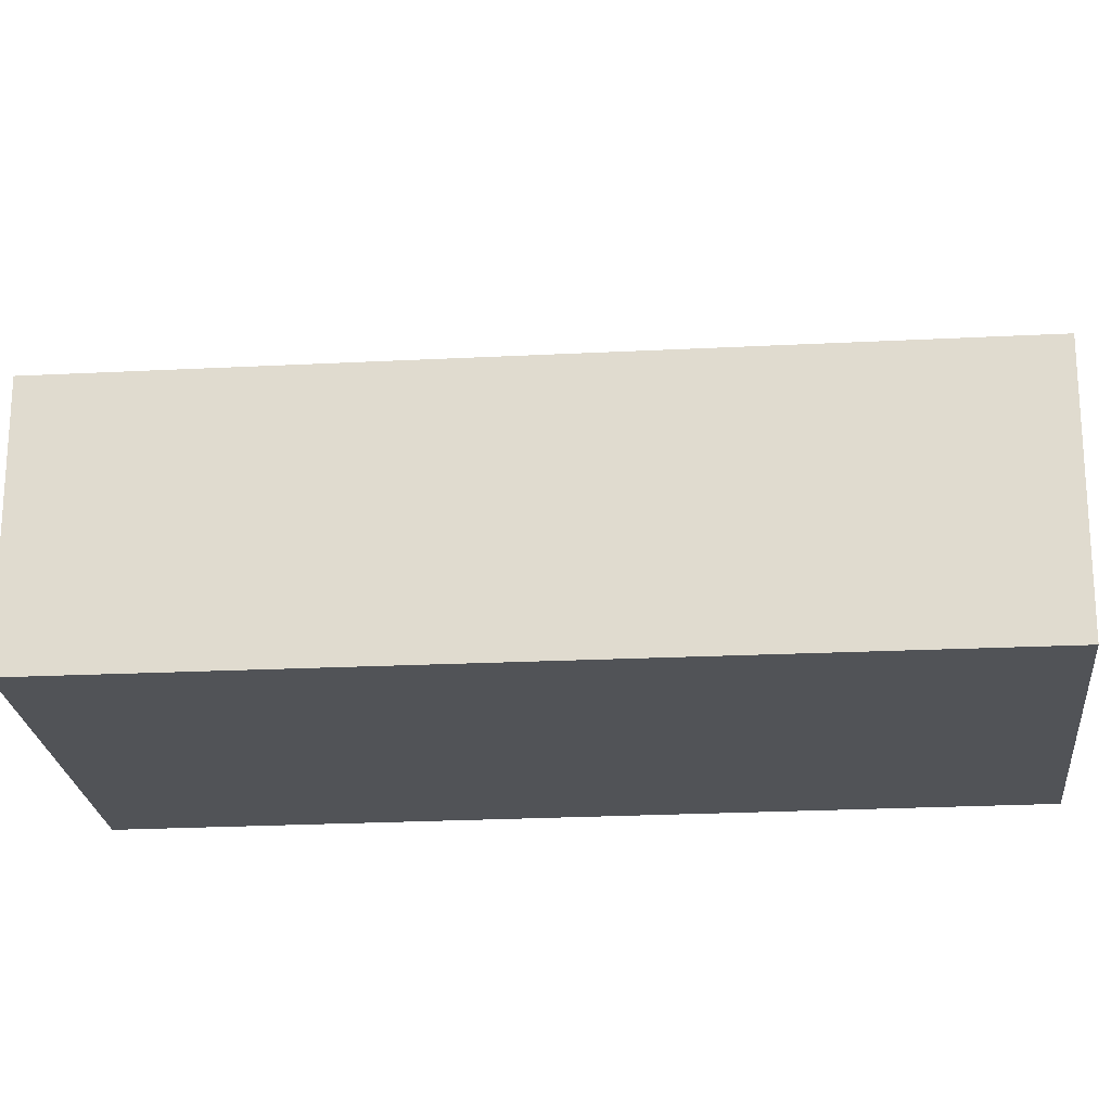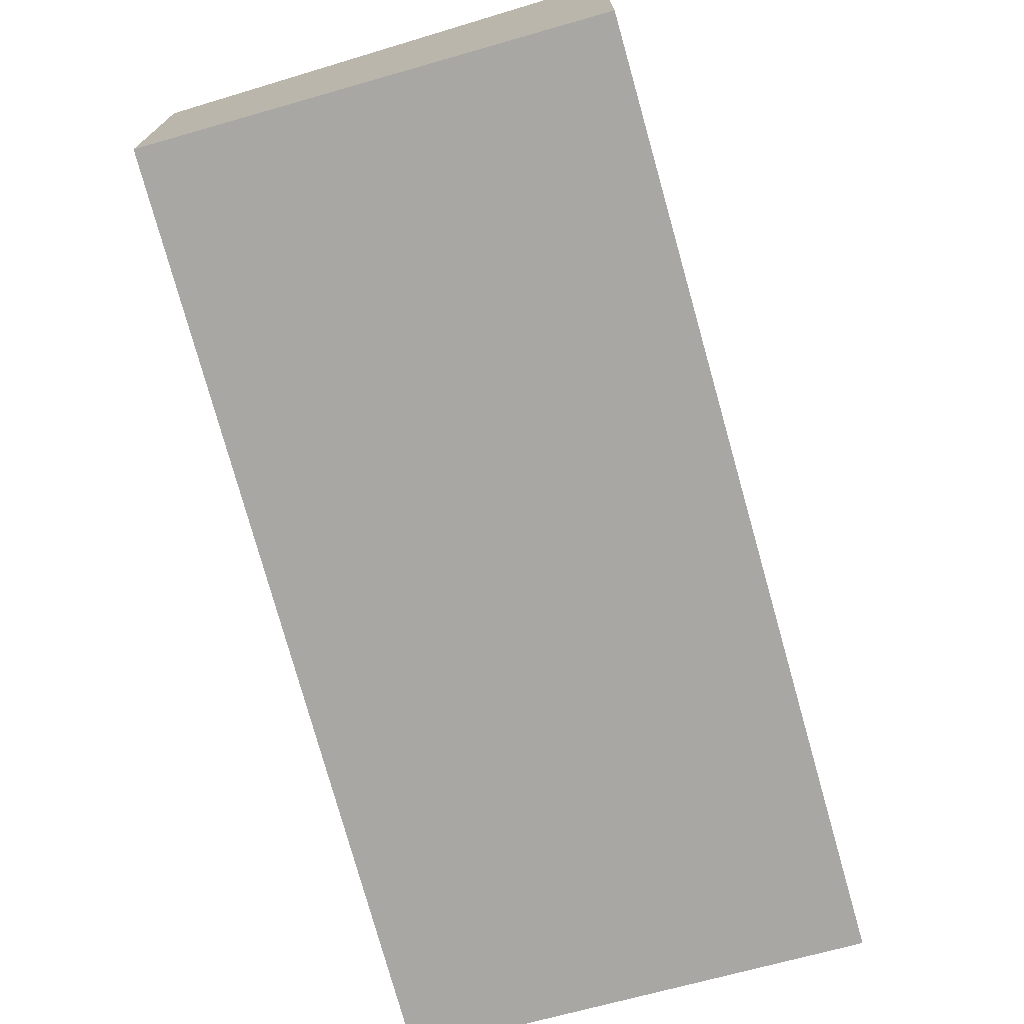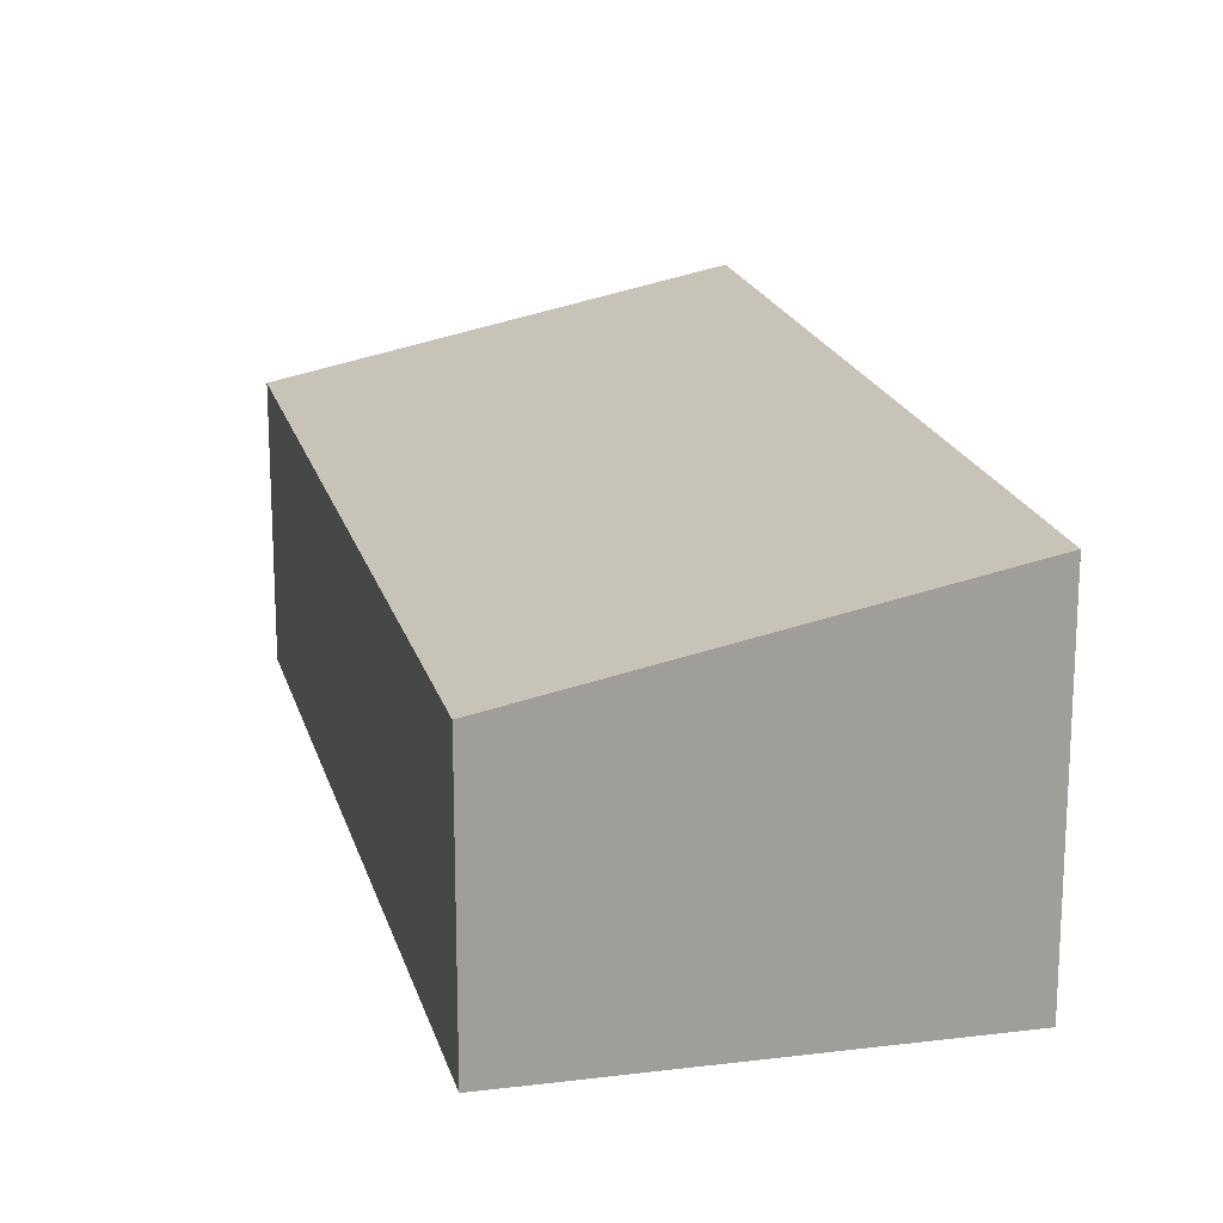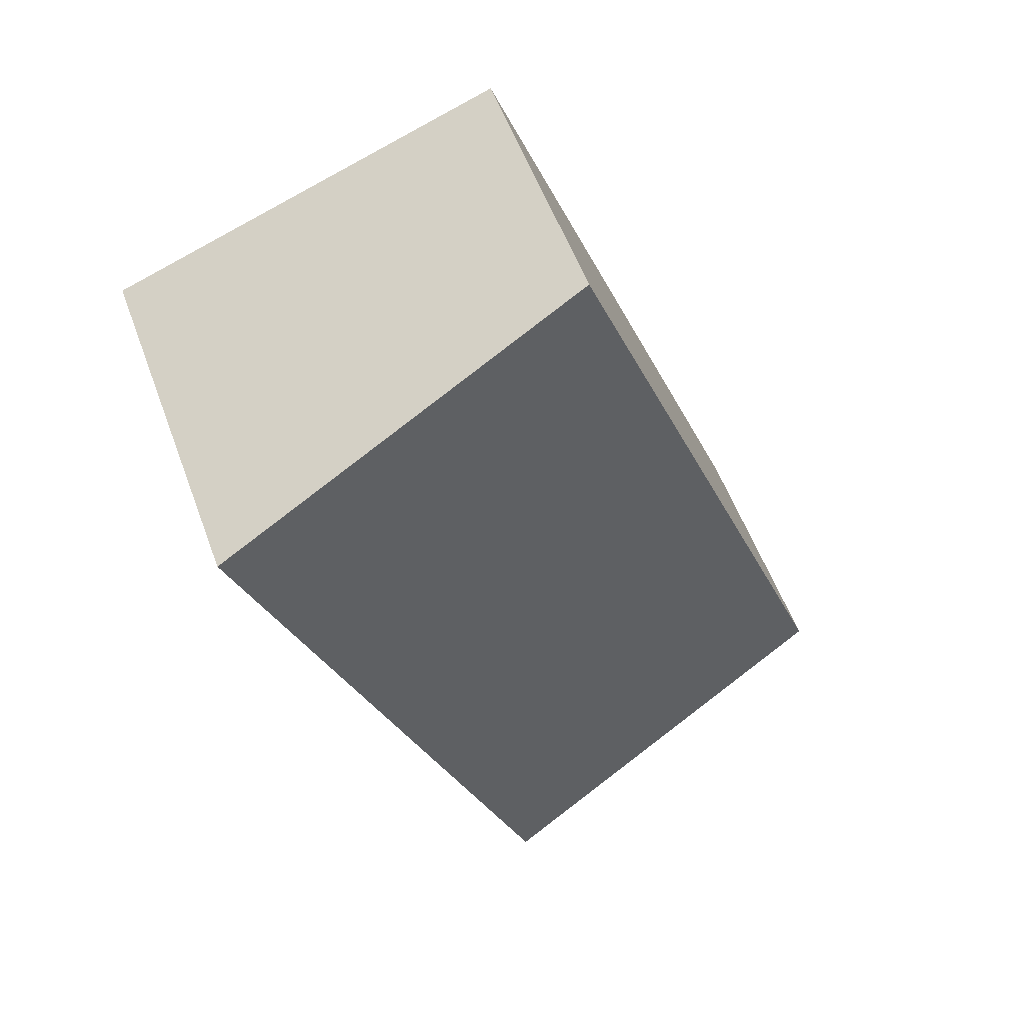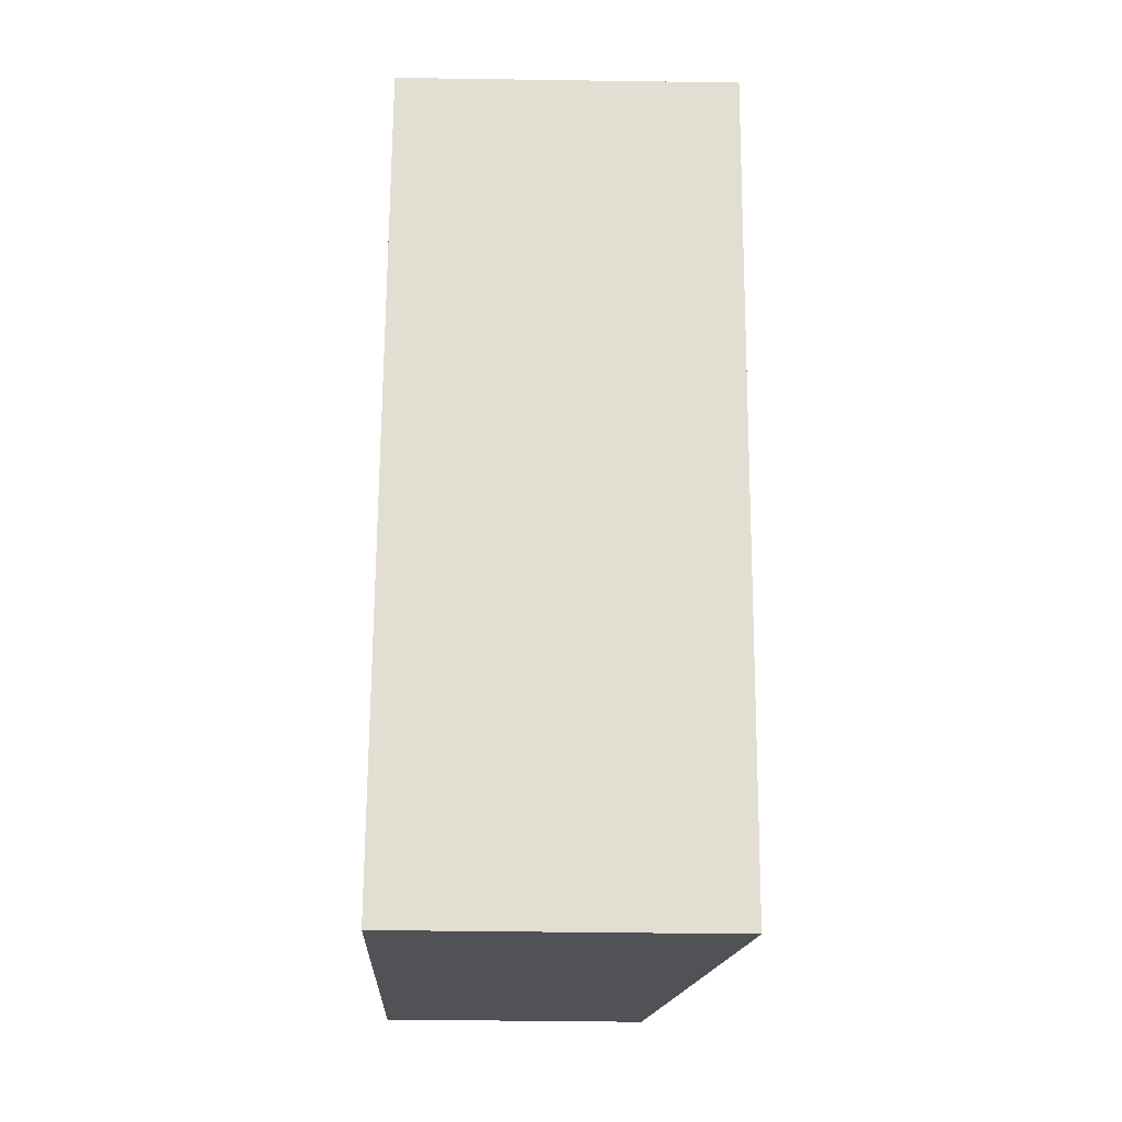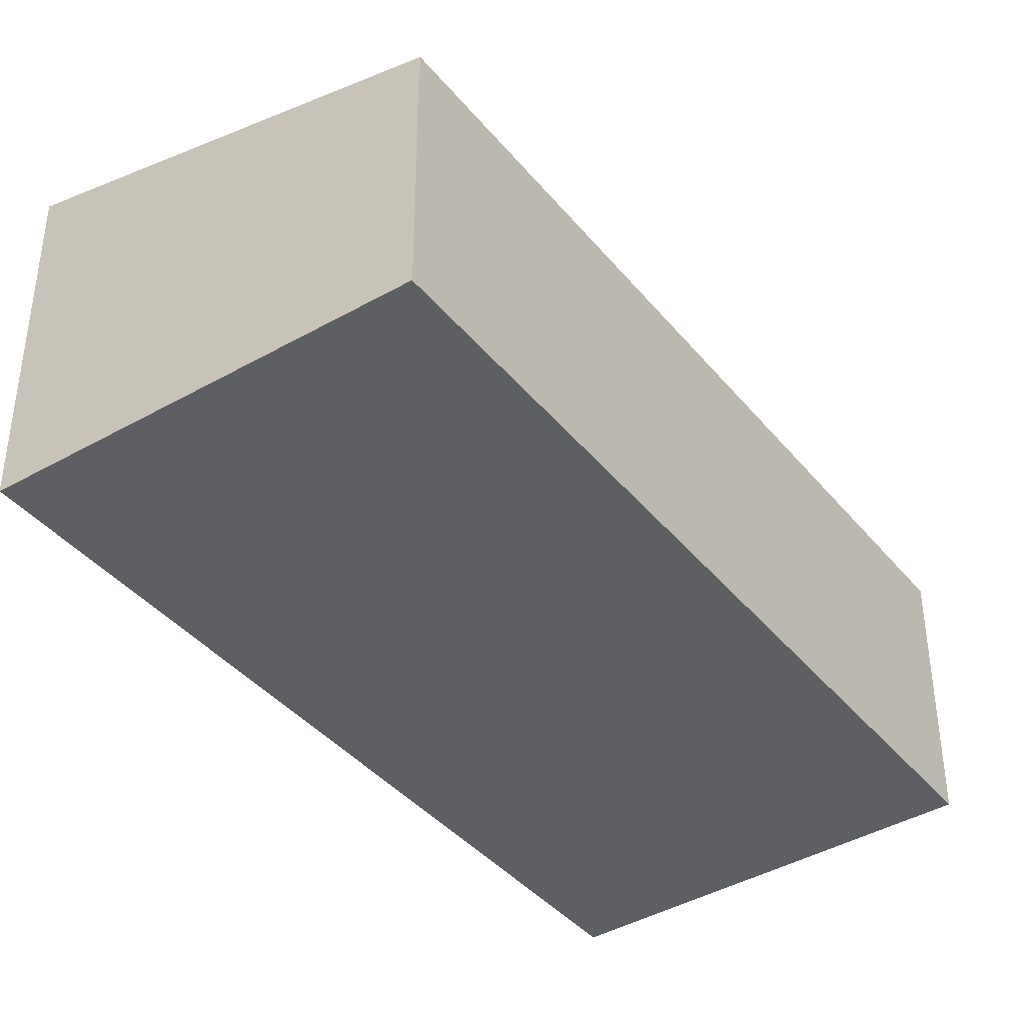
<metadata>
{"format":"obj","ext":"obj","renderer":"f3d","projection":"perspective","resolution":1024,"background":"white","views":[{"elev":-22.0,"azim":-64.0,"up":"+Y"},{"elev":-74.6,"azim":36.2,"up":"+Y"},{"elev":19.1,"azim":7.1,"up":"+Y"},{"elev":56.3,"azim":159.8,"up":"+Z"},{"elev":-42.8,"azim":89.0,"up":"+Z"},{"elev":-40.6,"azim":-123.7,"up":"+Y"}]}
</metadata>
<code>
v  0 1.836 1.124e-16
v  4.713 2.423 4.115
v  2.767 2.423 -1.087
v  2.159 1.846 5.625
v  4.899 2.423 4.613
v  4.899 -2.825e-16 4.613
v  2.767 6.656e-17 -1.087
v  4.713 -2.52e-16 4.115
v  0 0 0
v  2.159 -3.444e-16 5.625
g defaultobject
f 1 2 3
f 2 1 4
f 2 4 5
f 6 2 5
f 2 6 3
f 3 6 7
f 7 6 8
f 7 1 3
f 1 7 9
f 1 10 4
f 10 1 9
f 4 6 5
f 6 4 10
f 8 9 7
f 9 8 6
f 9 6 10

</code>
